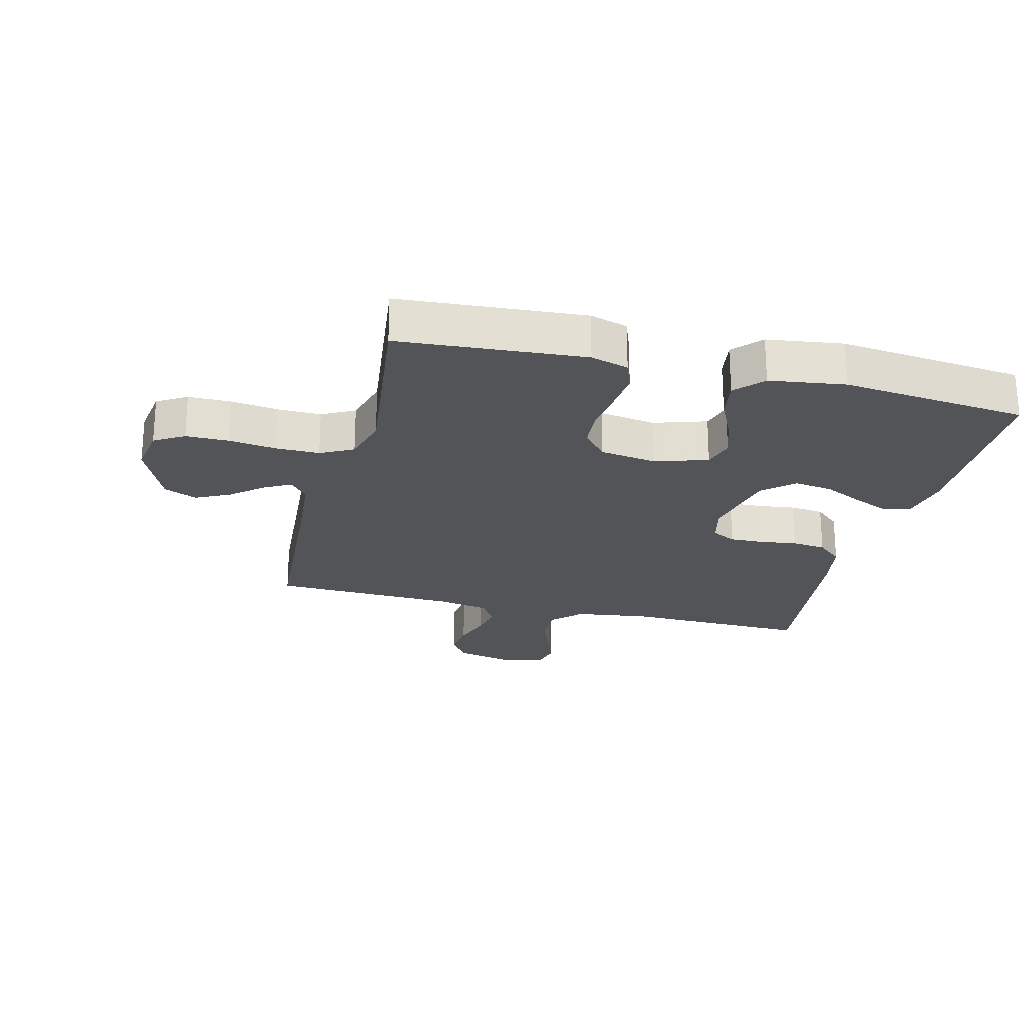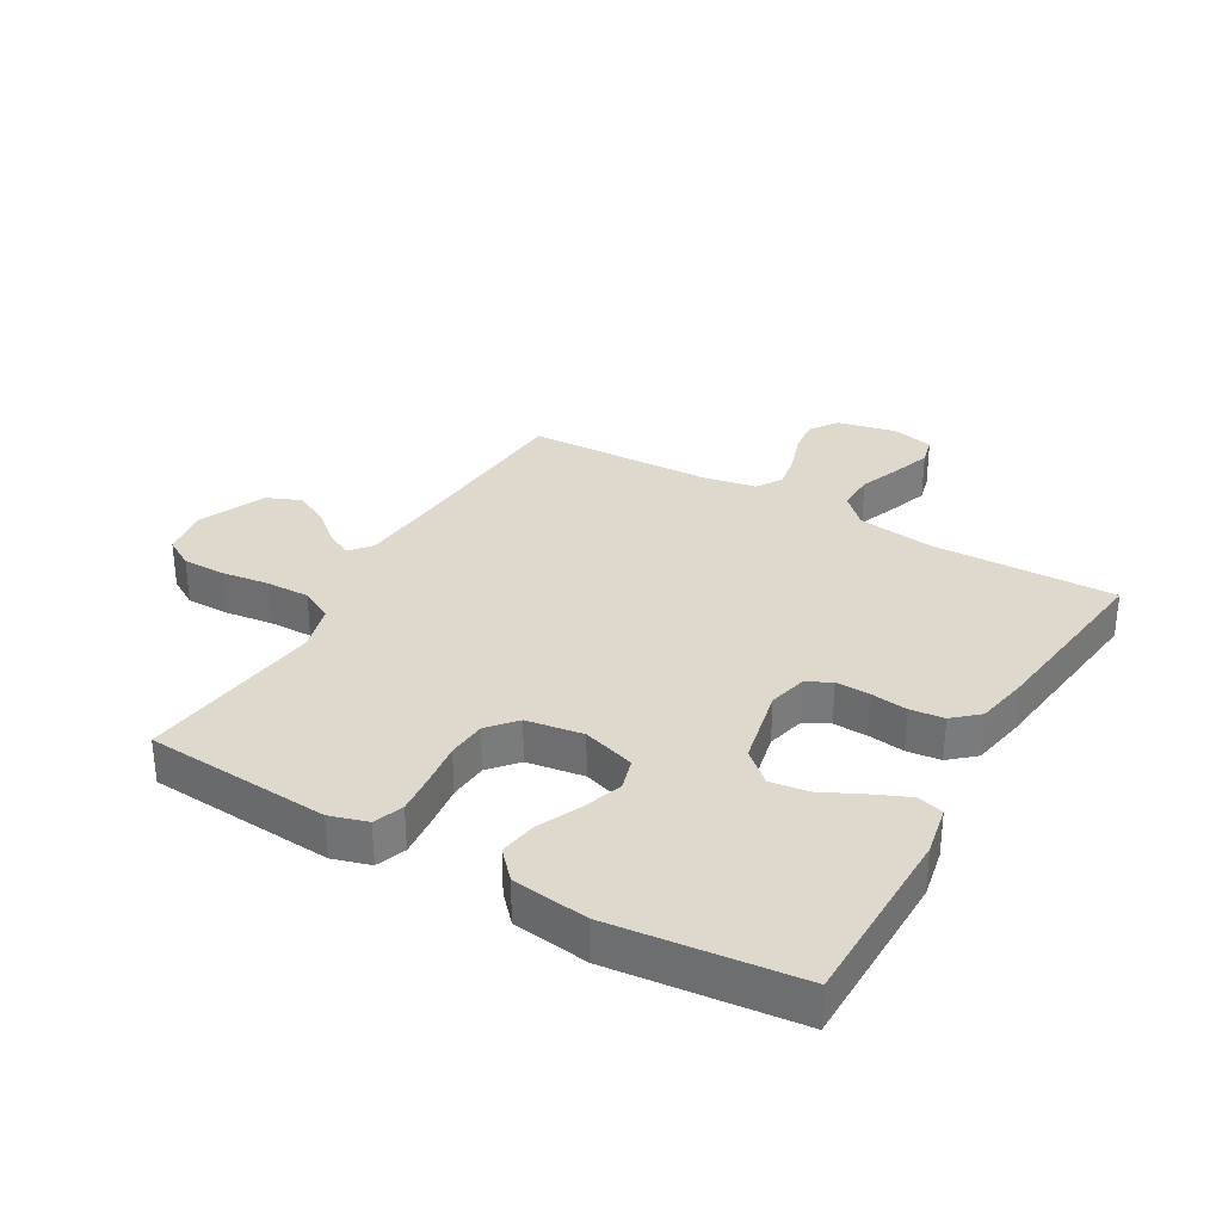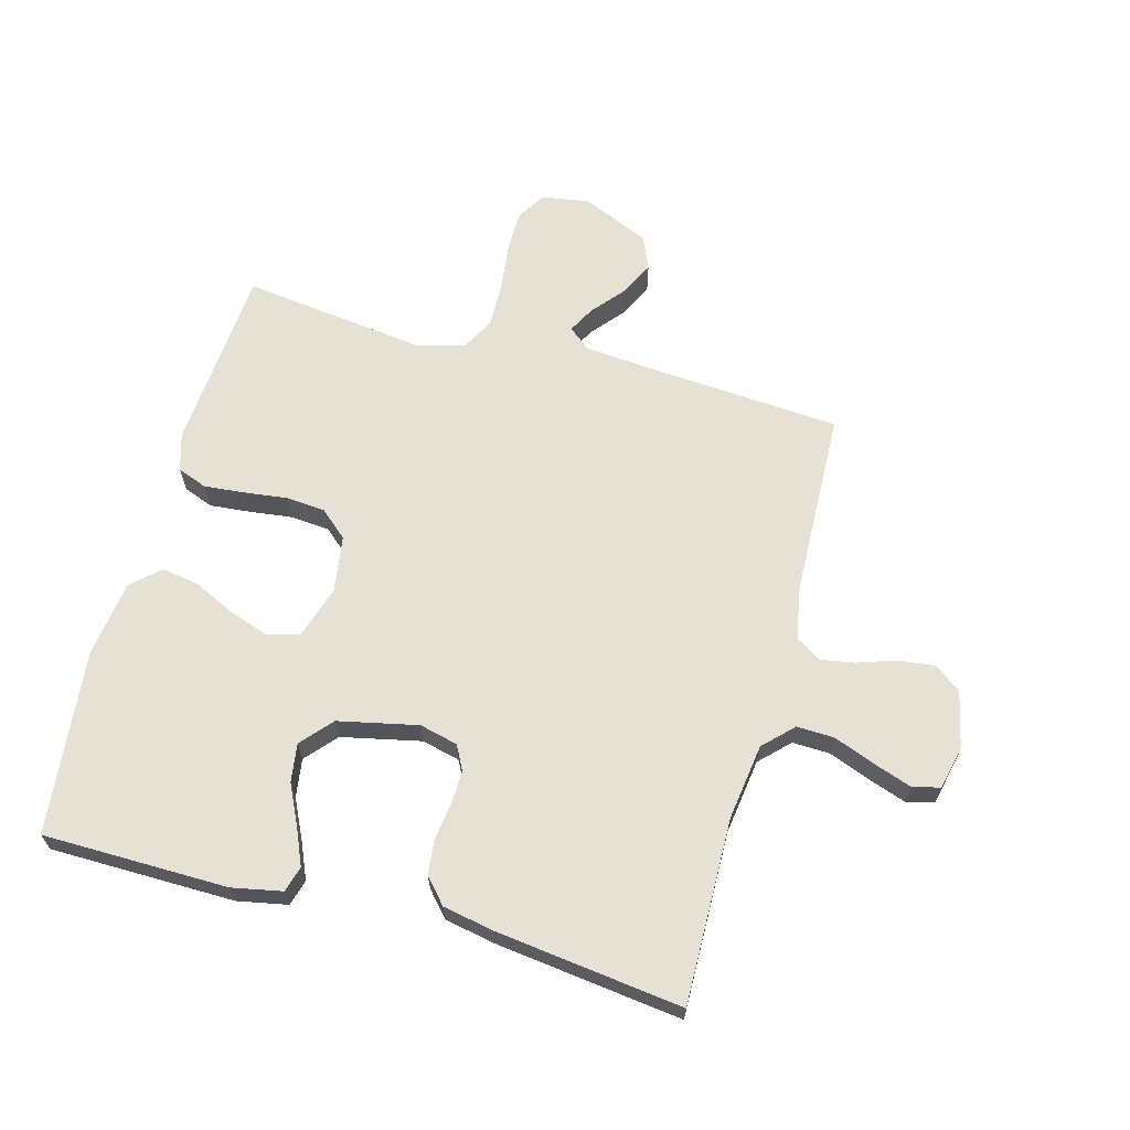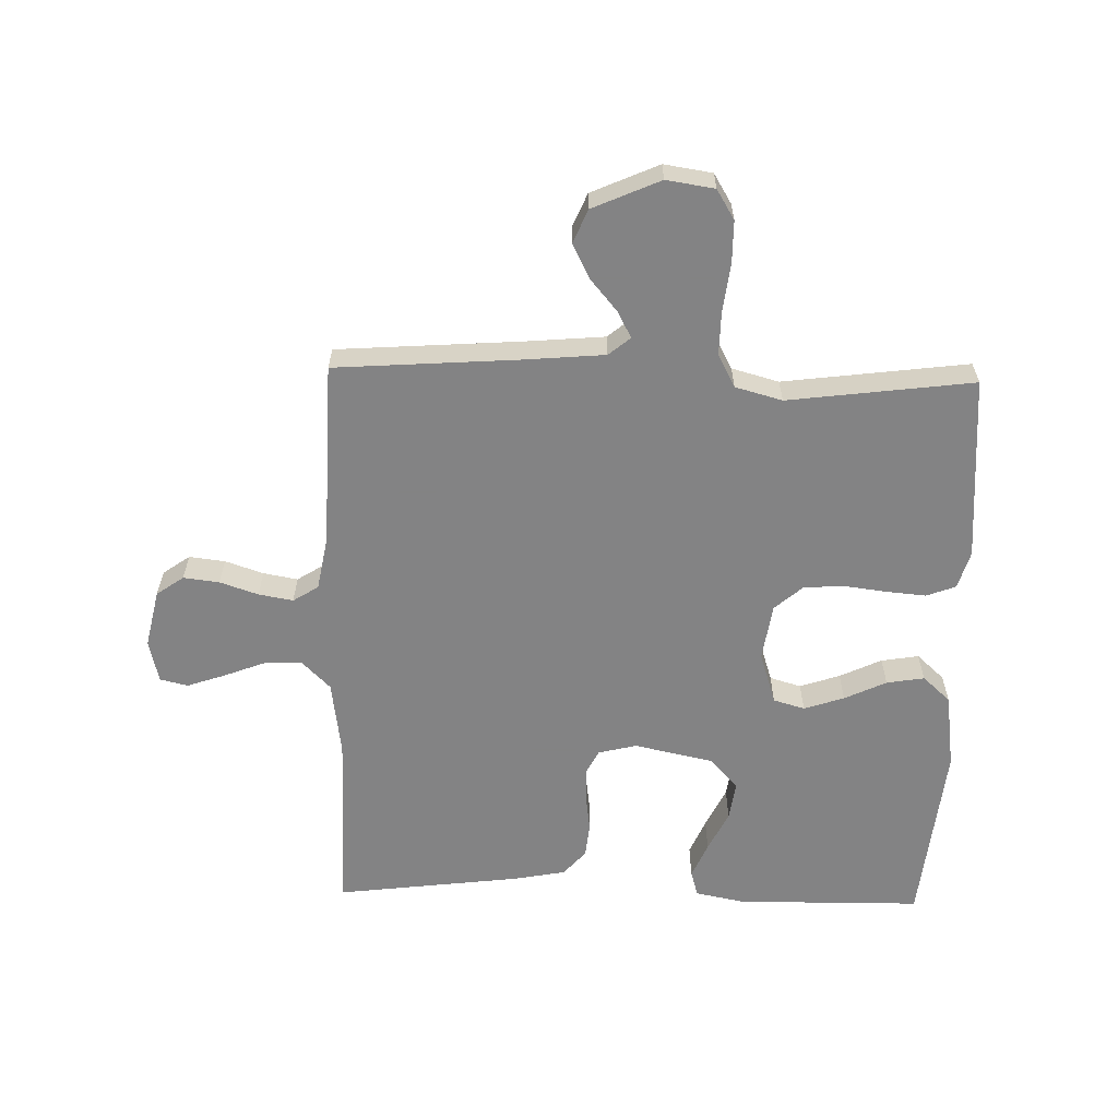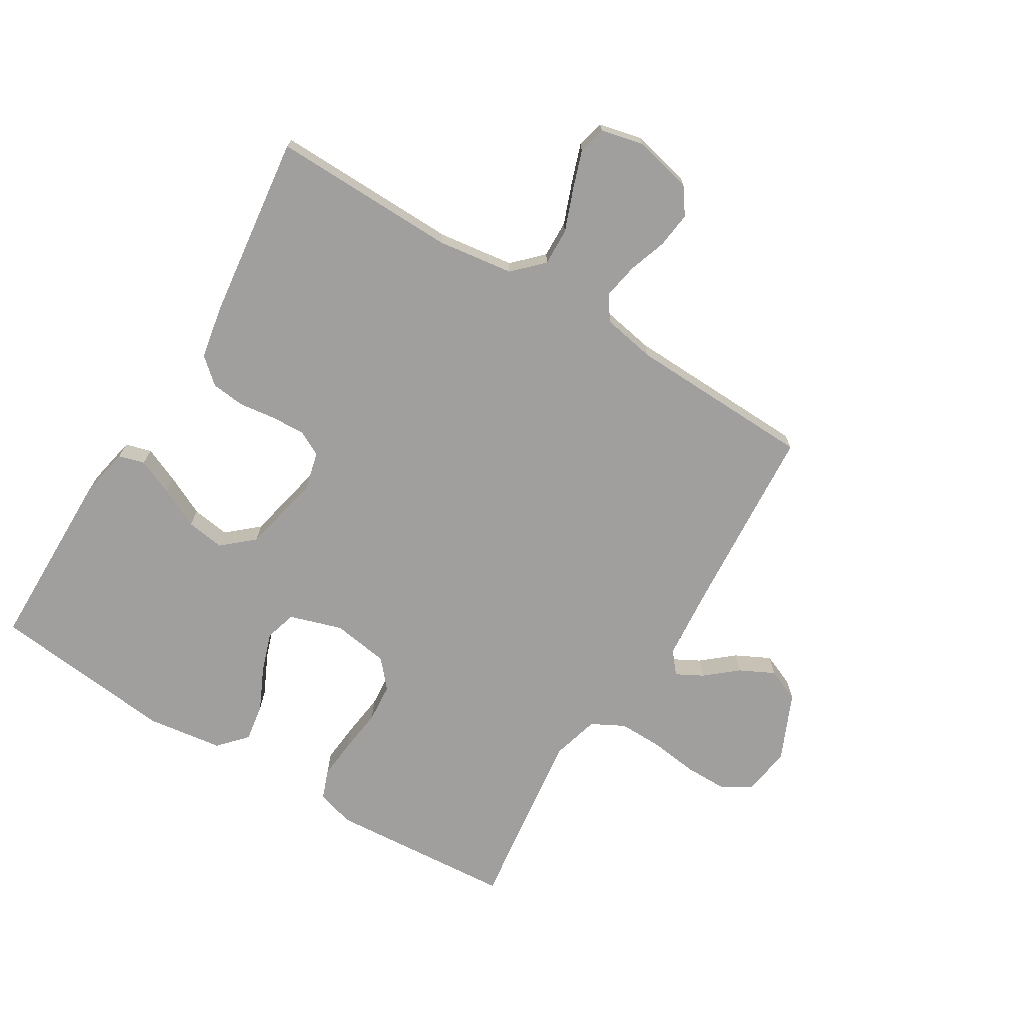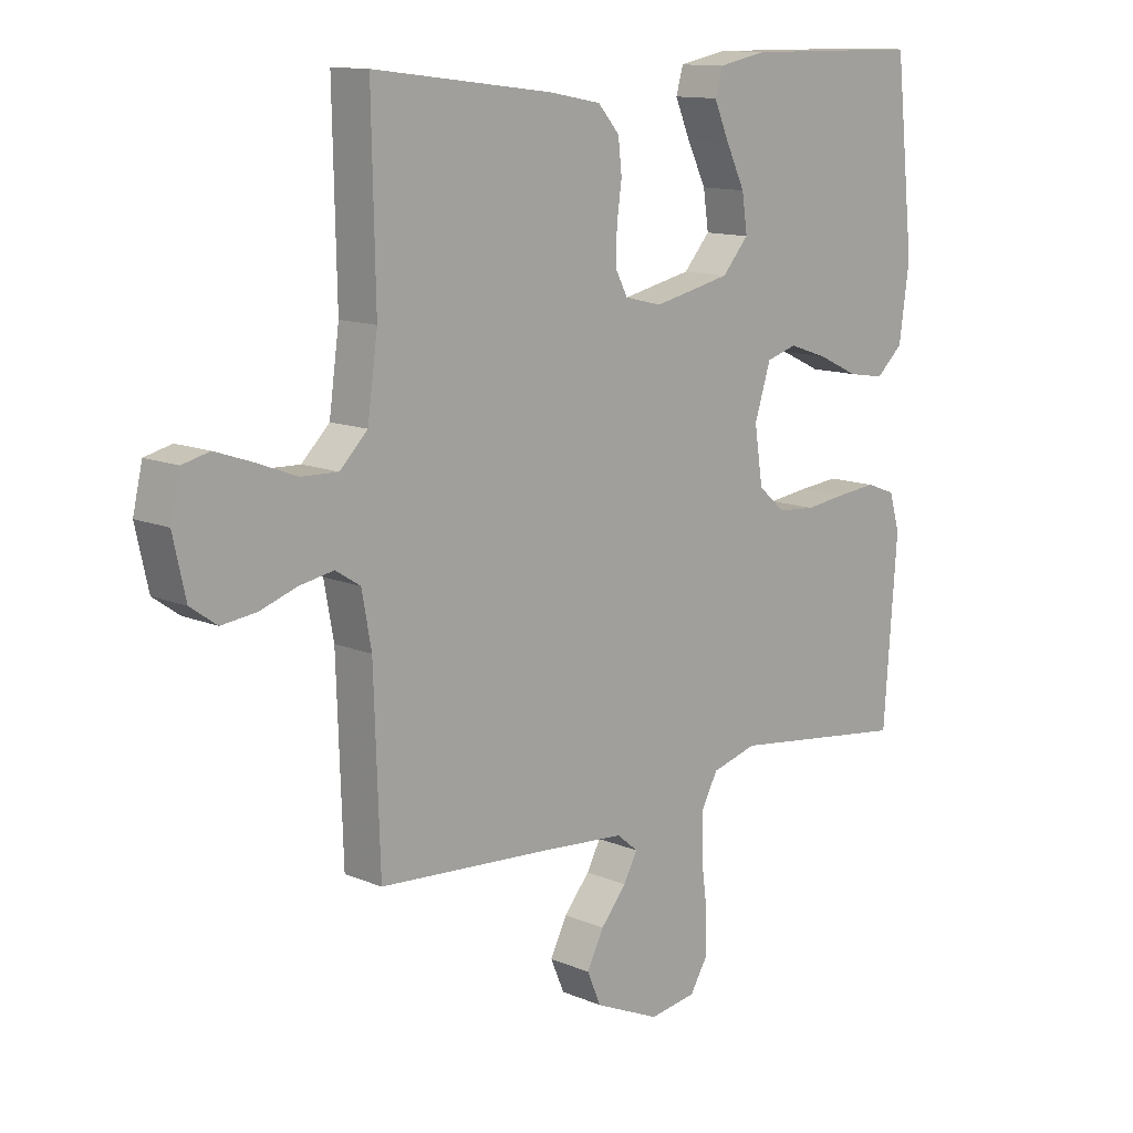
<metadata>
{"format":"obj","ext":"obj","renderer":"f3d","projection":"perspective","resolution":1024,"background":"white","views":[{"elev":-23.5,"azim":-104.1,"up":"+Y"},{"elev":32.1,"azim":-60.1,"up":"+Y"},{"elev":65.1,"azim":15.3,"up":"+Y"},{"elev":-61.1,"azim":178.6,"up":"+Y"},{"elev":-71.4,"azim":58.7,"up":"+Y"},{"elev":12.4,"azim":134.6,"up":"+Z"}]}
</metadata>
<code>
v -0.5 0.07 0.5
v -0.2 0.07 0.503
v -0.119 0.07 0.487
v -0.107 0.07 0.445
v -0.132 0.07 0.387
v -0.164 0.07 0.321
v -0.173 0.07 0.259
v -0.129 0.07 0.209
v 0 0.07 0.181
v 0.062 0.07 0.196
v 0.083 0.07 0.236
v 0.081 0.07 0.291
v 0.073 0.07 0.351
v 0.079 0.07 0.406
v 0.115 0.07 0.447
v 0.2 0.07 0.463
v 0.5 0.07 0.5
v 0.494 0.07 0.2
v 0.511 0.07 0.077
v 0.557 0.07 0.031
v 0.618 0.07 0.033
v 0.686 0.07 0.059
v 0.747 0.07 0.08
v 0.792 0.07 0.069
v 0.808 0.07 0
v 0.787 0.07 -0.094
v 0.743 0.07 -0.125
v 0.685 0.07 -0.118
v 0.623 0.07 -0.097
v 0.567 0.07 -0.087
v 0.526 0.07 -0.113
v 0.51 0.07 -0.2
v 0.5 0.07 -0.5
v 0.2 0.07 -0.521
v 0.073 0.07 -0.532
v 0.038 0.07 -0.561
v 0.061 0.07 -0.604
v 0.104 0.07 -0.655
v 0.132 0.07 -0.711
v 0.109 0.07 -0.765
v 0 0.07 -0.813
v -0.078 0.07 -0.801
v -0.107 0.07 -0.753
v -0.107 0.07 -0.684
v -0.097 0.07 -0.607
v -0.096 0.07 -0.536
v -0.124 0.07 -0.483
v -0.2 0.07 -0.462
v -0.5 0.07 -0.5
v -0.522 0.07 -0.2
v -0.504 0.07 -0.139
v -0.456 0.07 -0.121
v -0.391 0.07 -0.127
v -0.32 0.07 -0.136
v -0.257 0.07 -0.131
v -0.212 0.07 -0.092
v -0.198 0.07 0
v -0.225 0.07 0.085
v -0.276 0.07 0.1
v -0.341 0.07 0.078
v -0.409 0.07 0.046
v -0.47 0.07 0.036
v -0.515 0.07 0.077
v -0.532 0.07 0.2
v -0.5 0 0.5
v -0.2 0 0.503
v -0.119 0 0.487
v -0.107 0 0.445
v -0.132 0 0.387
v -0.164 0 0.321
v -0.173 0 0.259
v -0.129 0 0.209
v 0 0 0.181
v 0.062 0 0.196
v 0.083 0 0.236
v 0.081 0 0.291
v 0.073 0 0.351
v 0.079 0 0.406
v 0.115 0 0.447
v 0.2 0 0.463
v 0.5 0 0.5
v 0.494 0 0.2
v 0.511 0 0.077
v 0.557 0 0.031
v 0.618 0 0.033
v 0.686 0 0.059
v 0.747 0 0.08
v 0.792 0 0.069
v 0.808 0 0
v 0.787 0 -0.094
v 0.743 0 -0.125
v 0.685 0 -0.118
v 0.623 0 -0.097
v 0.567 0 -0.087
v 0.526 0 -0.113
v 0.51 0 -0.2
v 0.5 0 -0.5
v 0.2 0 -0.521
v 0.073 0 -0.532
v 0.038 0 -0.561
v 0.061 0 -0.604
v 0.104 0 -0.655
v 0.132 0 -0.711
v 0.109 0 -0.765
v 0 0 -0.813
v -0.078 0 -0.801
v -0.107 0 -0.753
v -0.107 0 -0.684
v -0.097 0 -0.607
v -0.096 0 -0.536
v -0.124 0 -0.483
v -0.2 0 -0.462
v -0.5 0 -0.5
v -0.522 0 -0.2
v -0.504 0 -0.139
v -0.456 0 -0.121
v -0.391 0 -0.127
v -0.32 0 -0.136
v -0.257 0 -0.131
v -0.212 0 -0.092
v -0.198 0 0
v -0.225 0 0.085
v -0.276 0 0.1
v -0.341 0 0.078
v -0.409 0 0.046
v -0.47 0 0.036
v -0.515 0 0.077
v -0.532 0 0.2
f 60 61 62 63
f 59 60 63 64
f 58 59 64 1
f 51 52 53 54
f 49 50 51 54
f 48 49 54 55
f 47 48 55 56
f 42 43 44 45
f 42 45 46
f 41 42 46
f 40 41 46
f 37 38 39 40
f 36 37 40 46
f 35 36 46 47
f 32 33 34
f 31 32 34 35
f 26 27 28 29
f 26 29 30
f 25 26 30
f 24 25 30
f 21 22 23 24
f 21 24 30 31
f 15 16 17 18
f 15 18 19
f 12 13 14 15
f 11 12 15 19
f 10 11 19 20
f 3 4 5 6
f 1 2 3 6
f 58 1 6 7
f 57 58 7 8
f 56 57 8 9
f 20 21 31 35
f 20 35 47 56
f 9 10 20 56
f 127 126 125 124
f 128 127 124 123
f 65 128 123 122
f 118 117 116 115
f 118 115 114 113
f 119 118 113 112
f 120 119 112 111
f 109 108 107 106
f 110 109 106
f 110 106 105
f 110 105 104
f 104 103 102 101
f 110 104 101 100
f 111 110 100 99
f 98 97 96
f 99 98 96 95
f 93 92 91 90
f 94 93 90
f 94 90 89
f 94 89 88
f 88 87 86 85
f 95 94 88 85
f 82 81 80 79
f 83 82 79
f 79 78 77 76
f 83 79 76 75
f 84 83 75 74
f 70 69 68 67
f 70 67 66 65
f 71 70 65 122
f 72 71 122 121
f 73 72 121 120
f 99 95 85 84
f 120 111 99 84
f 120 84 74 73
f 1 65 66 2
f 2 66 67 3
f 3 67 68 4
f 4 68 69 5
f 5 69 70 6
f 6 70 71 7
f 7 71 72 8
f 8 72 73 9
f 9 73 74 10
f 10 74 75 11
f 11 75 76 12
f 12 76 77 13
f 13 77 78 14
f 14 78 79 15
f 15 79 80 16
f 16 80 81 17
f 17 81 82 18
f 18 82 83 19
f 19 83 84 20
f 20 84 85 21
f 21 85 86 22
f 22 86 87 23
f 23 87 88 24
f 24 88 89 25
f 25 89 90 26
f 26 90 91 27
f 27 91 92 28
f 28 92 93 29
f 29 93 94 30
f 30 94 95 31
f 31 95 96 32
f 32 96 97 33
f 33 97 98 34
f 34 98 99 35
f 35 99 100 36
f 36 100 101 37
f 37 101 102 38
f 38 102 103 39
f 39 103 104 40
f 40 104 105 41
f 41 105 106 42
f 42 106 107 43
f 43 107 108 44
f 44 108 109 45
f 45 109 110 46
f 46 110 111 47
f 47 111 112 48
f 48 112 113 49
f 49 113 114 50
f 50 114 115 51
f 51 115 116 52
f 52 116 117 53
f 53 117 118 54
f 54 118 119 55
f 55 119 120 56
f 56 120 121 57
f 57 121 122 58
f 58 122 123 59
f 59 123 124 60
f 60 124 125 61
f 61 125 126 62
f 62 126 127 63
f 63 127 128 64
f 64 128 65 1

</code>
